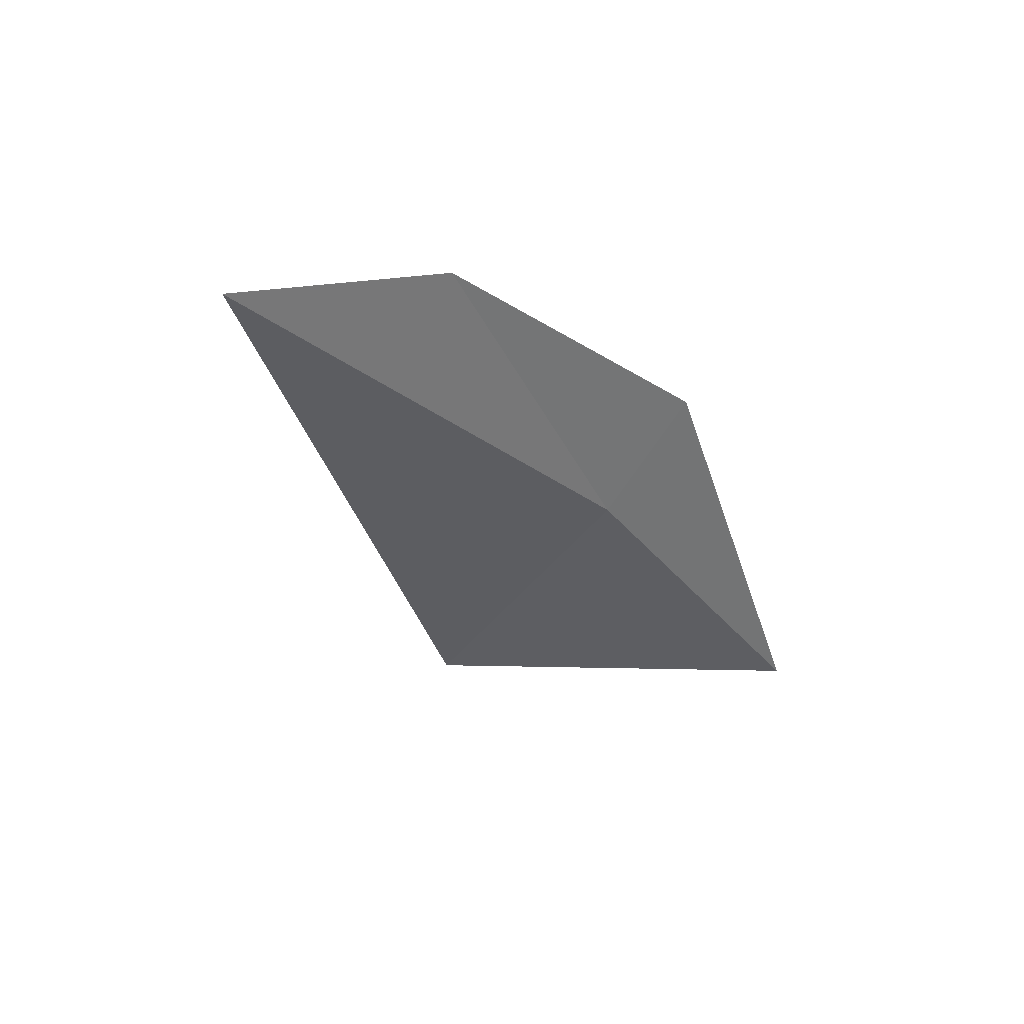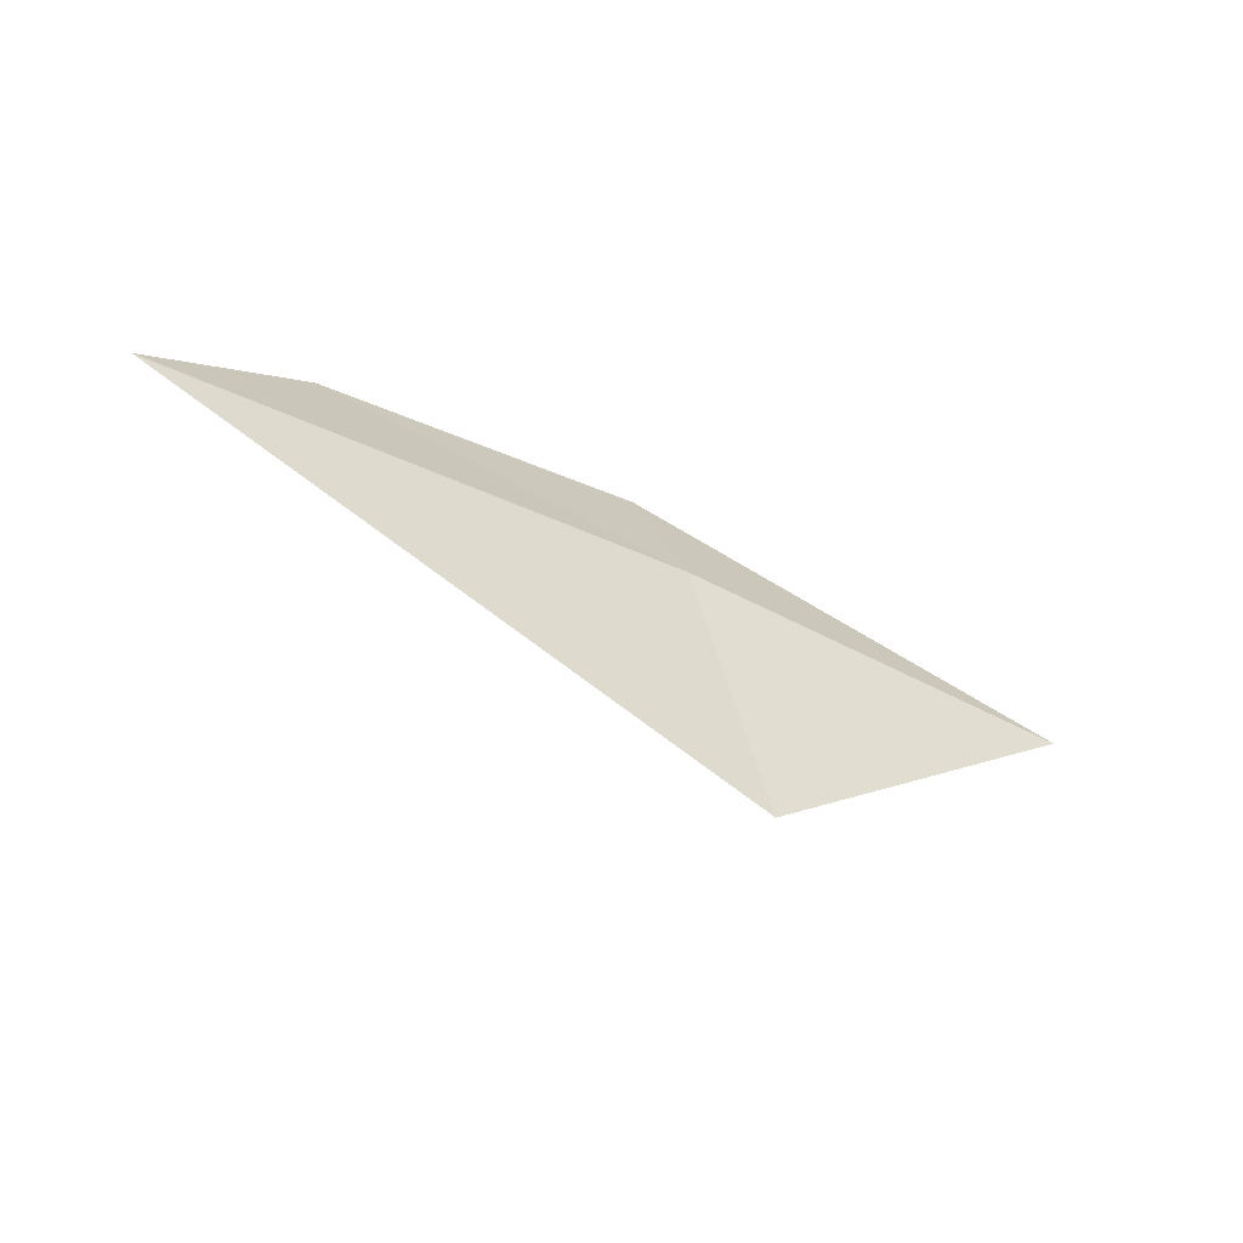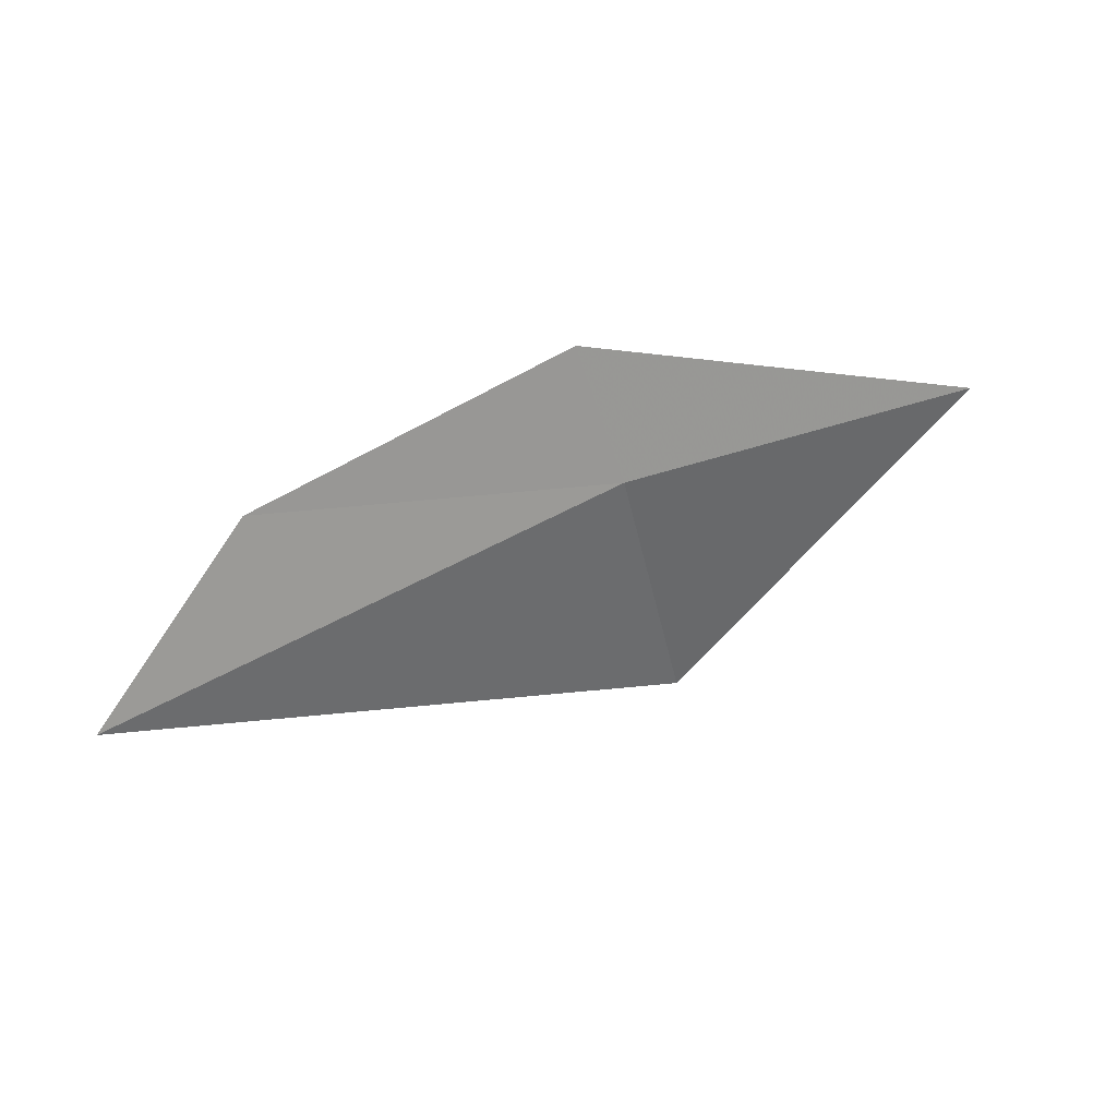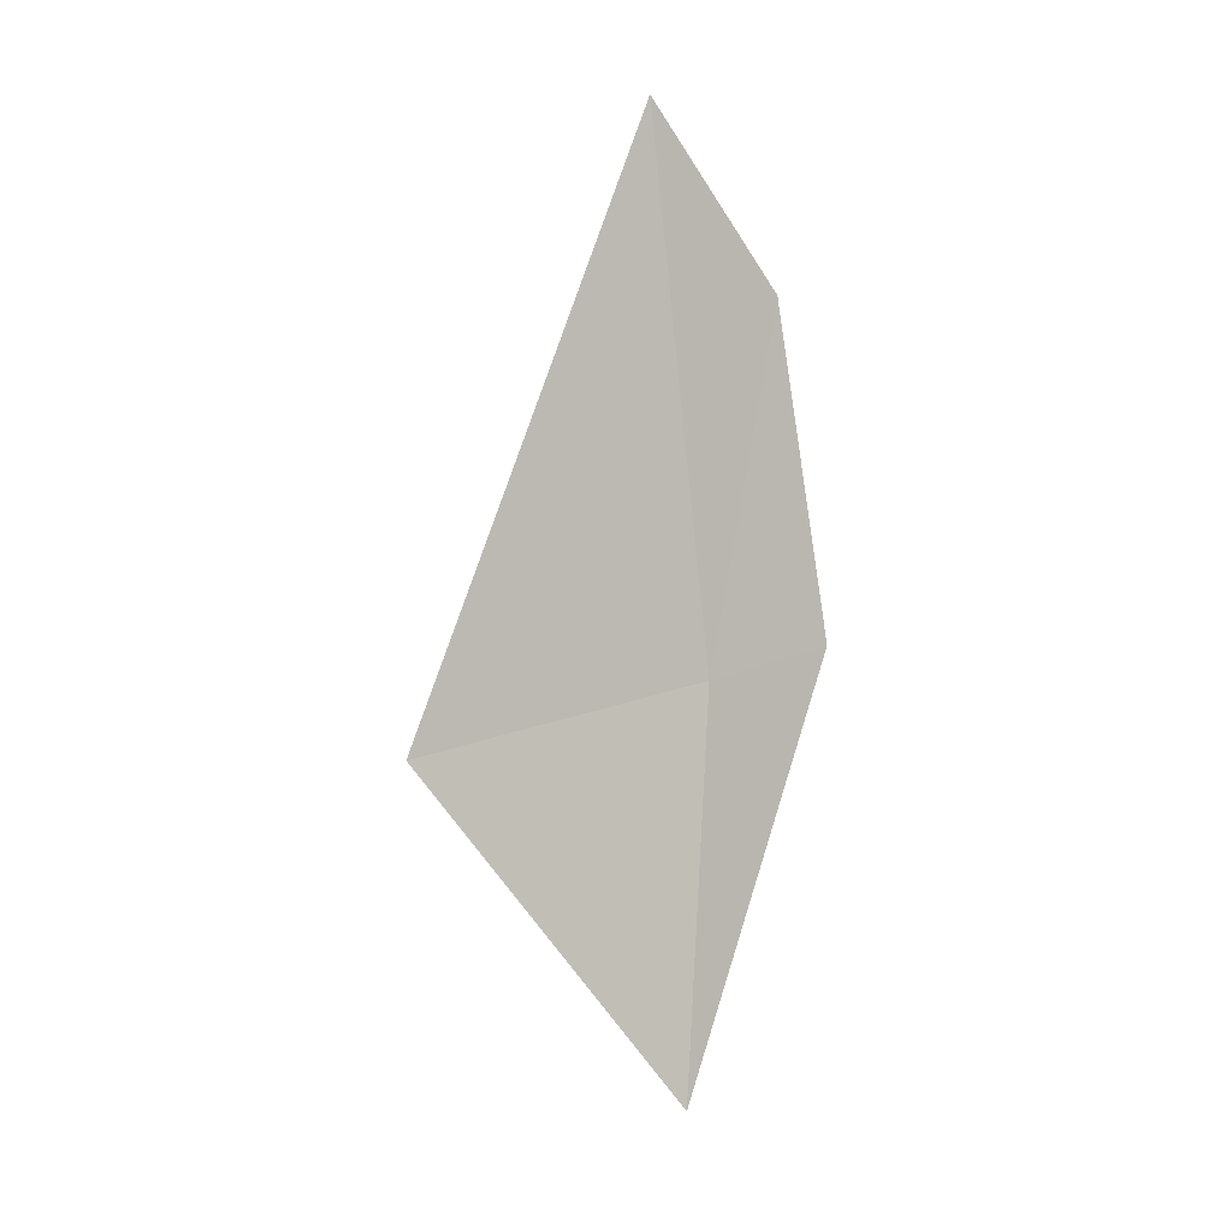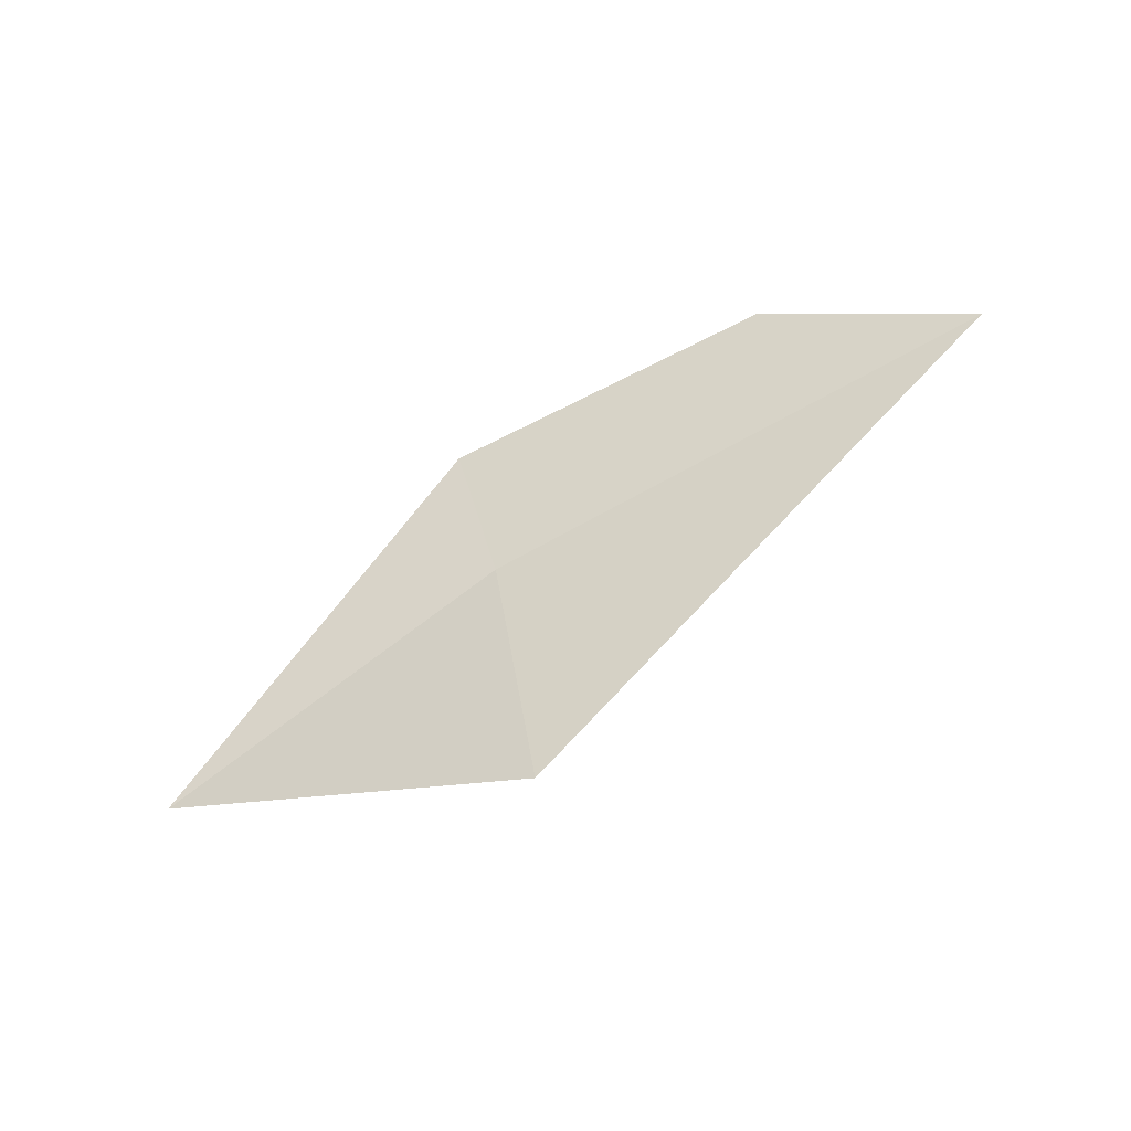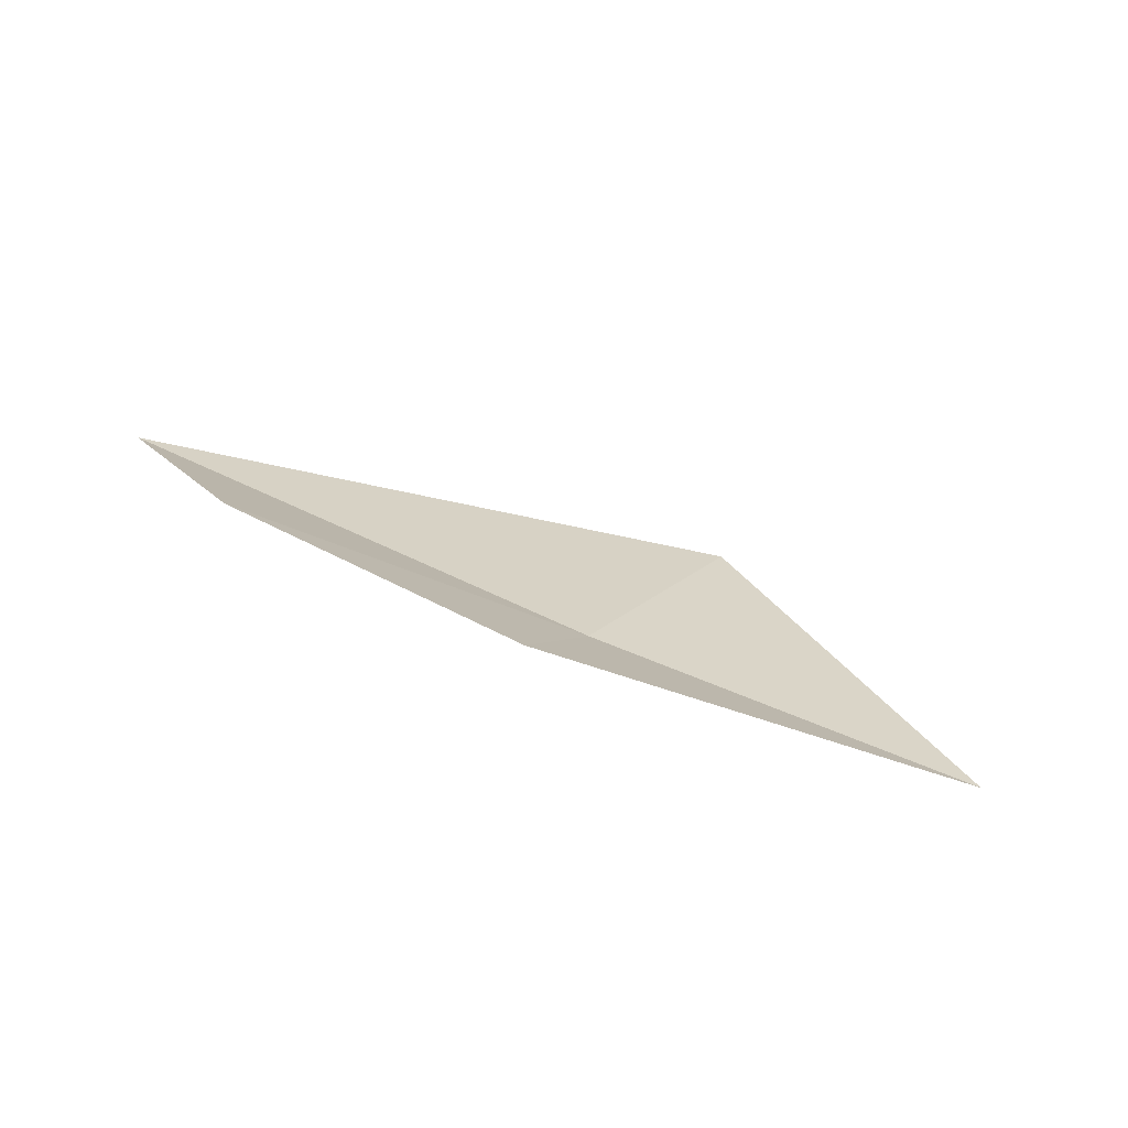
<metadata>
{"format":"obj","ext":"obj","renderer":"f3d","projection":"perspective","resolution":1024,"background":"white","views":[{"elev":-24.7,"azim":-41.6,"up":"+Y"},{"elev":-28.0,"azim":-37.1,"up":"+Z"},{"elev":63.8,"azim":-34.8,"up":"+Z"},{"elev":-79.5,"azim":-79.8,"up":"+Y"},{"elev":-71.0,"azim":-156.8,"up":"+Z"},{"elev":42.5,"azim":32.5,"up":"+Y"}]}
</metadata>
<code>
v -4.269 -6.454 9.072
v -4.265 -6.398 9.146
v -4.03 -6.5 9.016
v -4.476 -6.386 9.152
v -4.601 -6.427 9.097
v -4.269 -6.521 8.9
f 1 3 2
f 1 2 4
f 1 4 5
f 1 5 6
f 1 6 3

</code>
